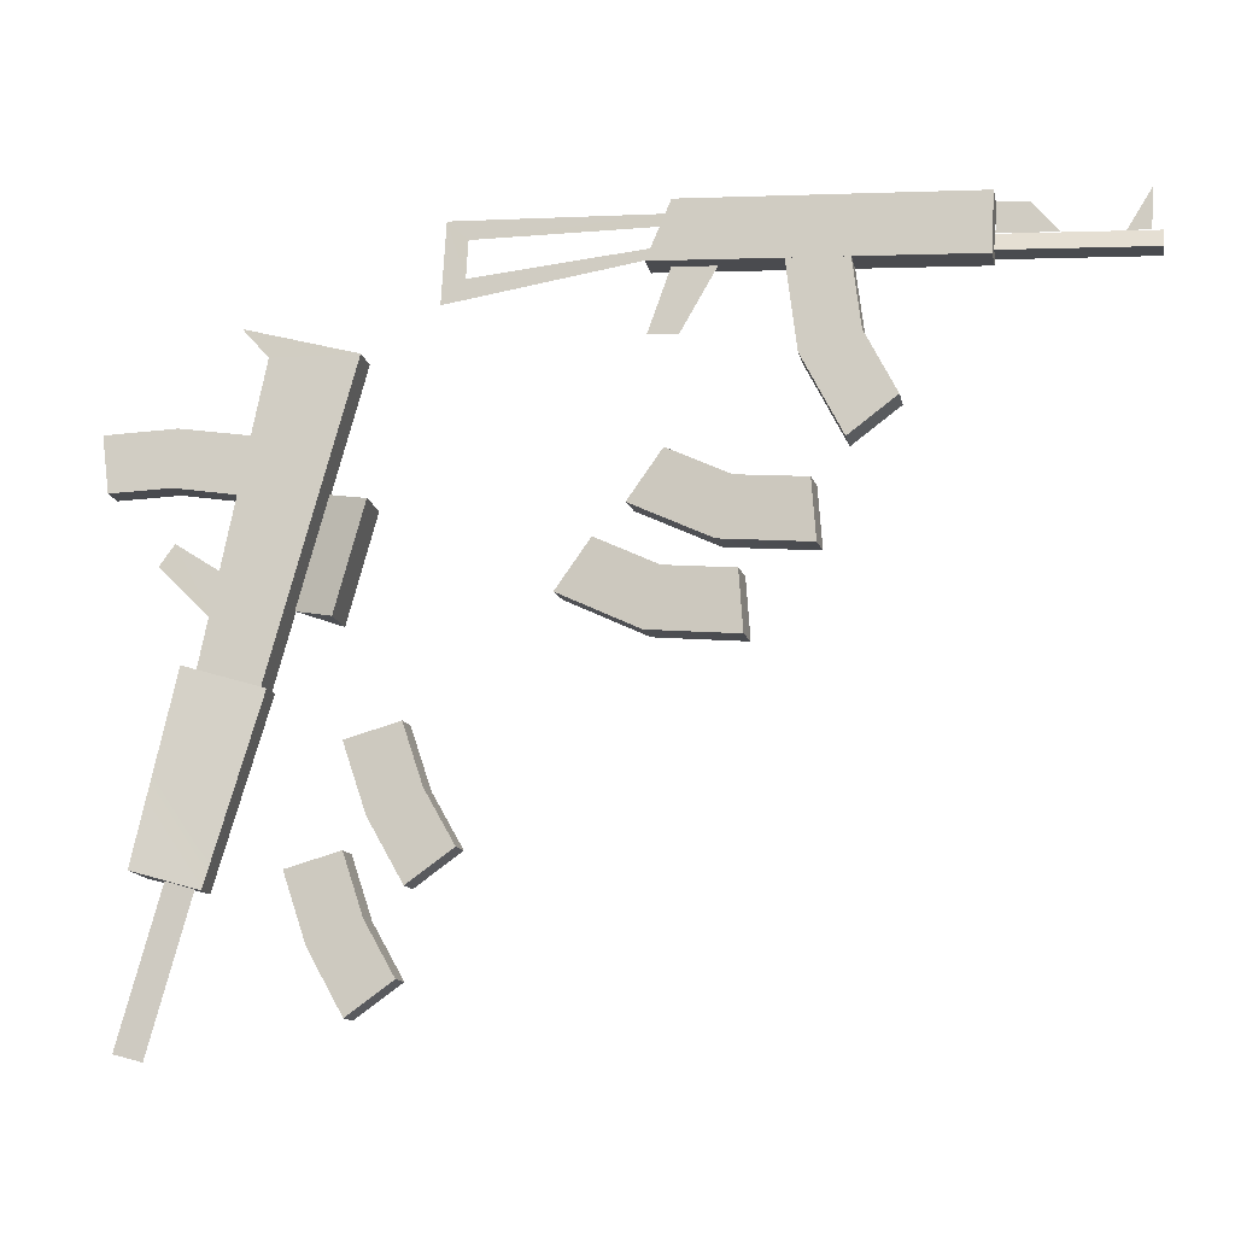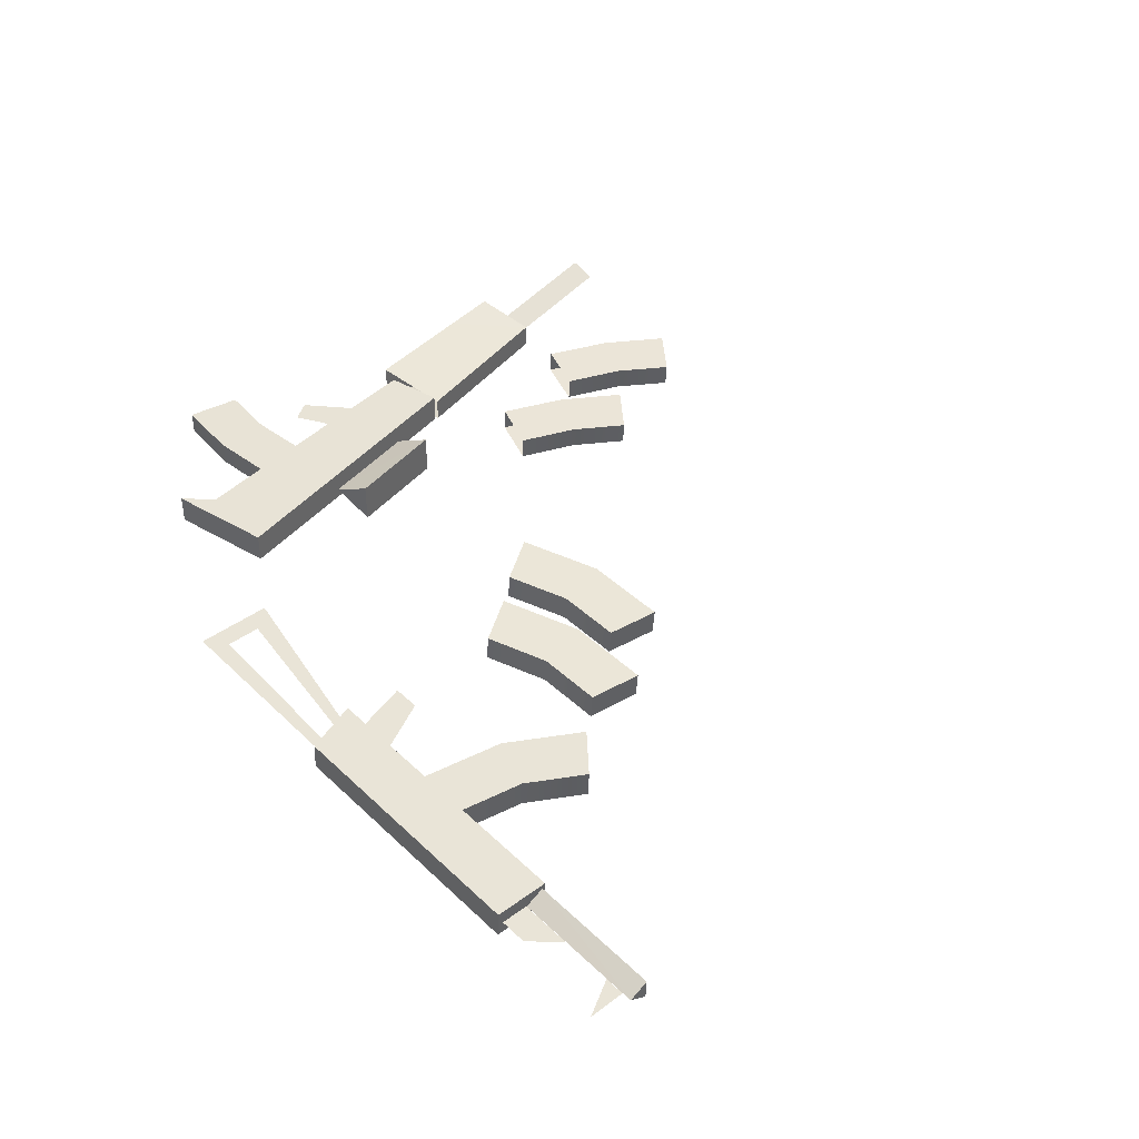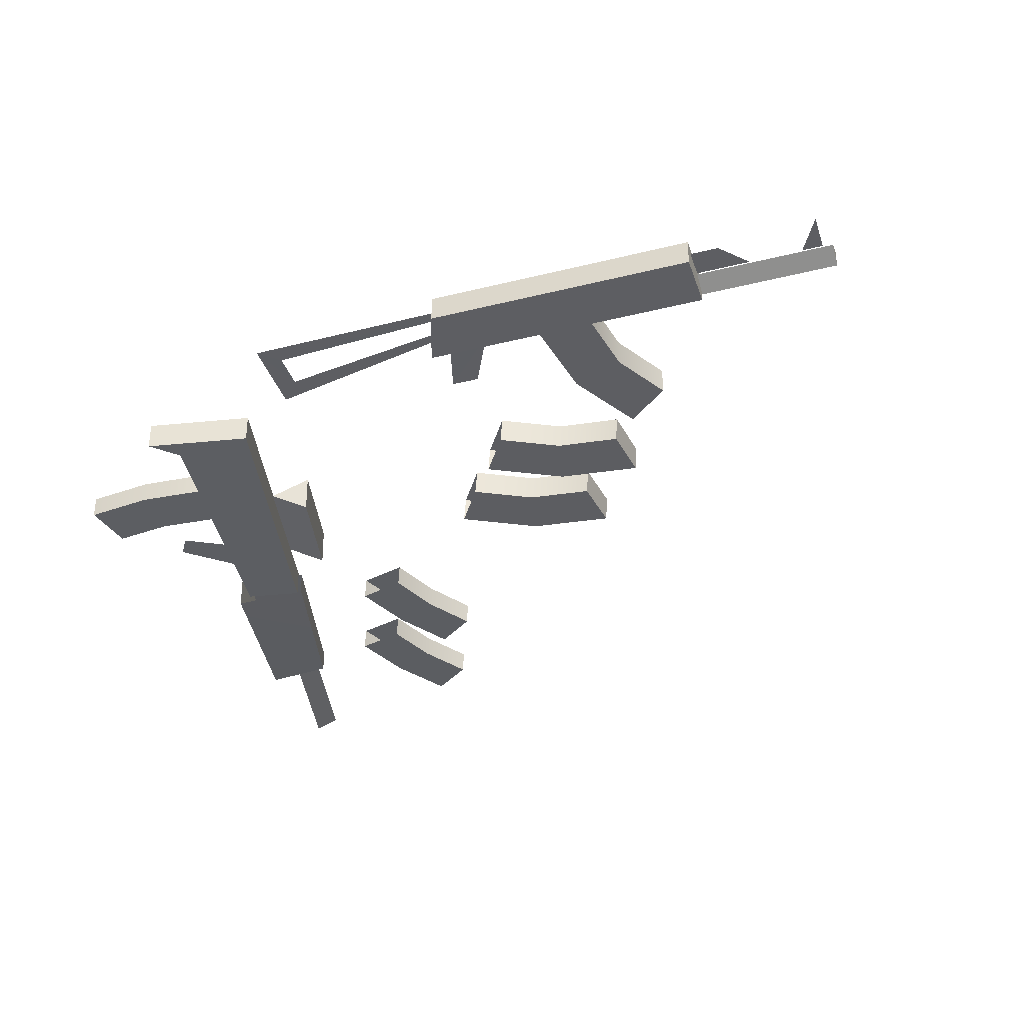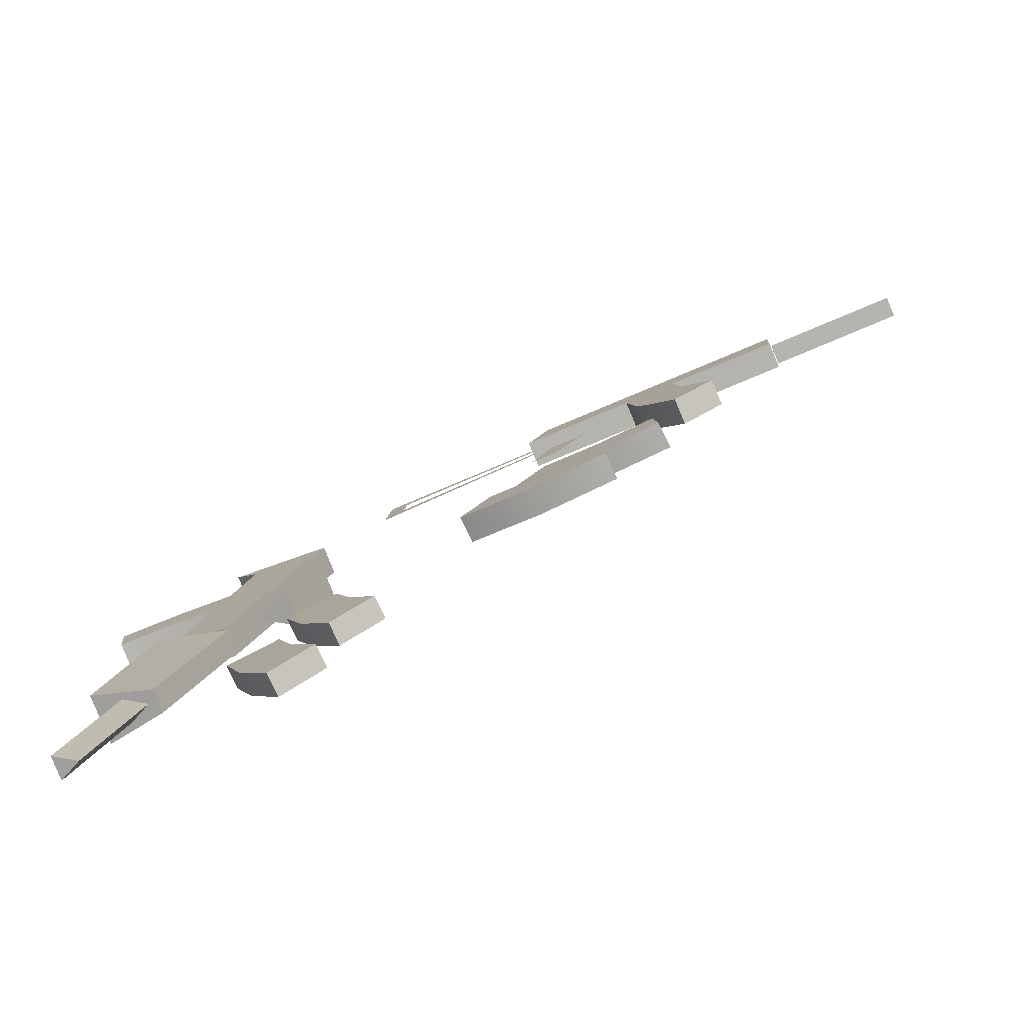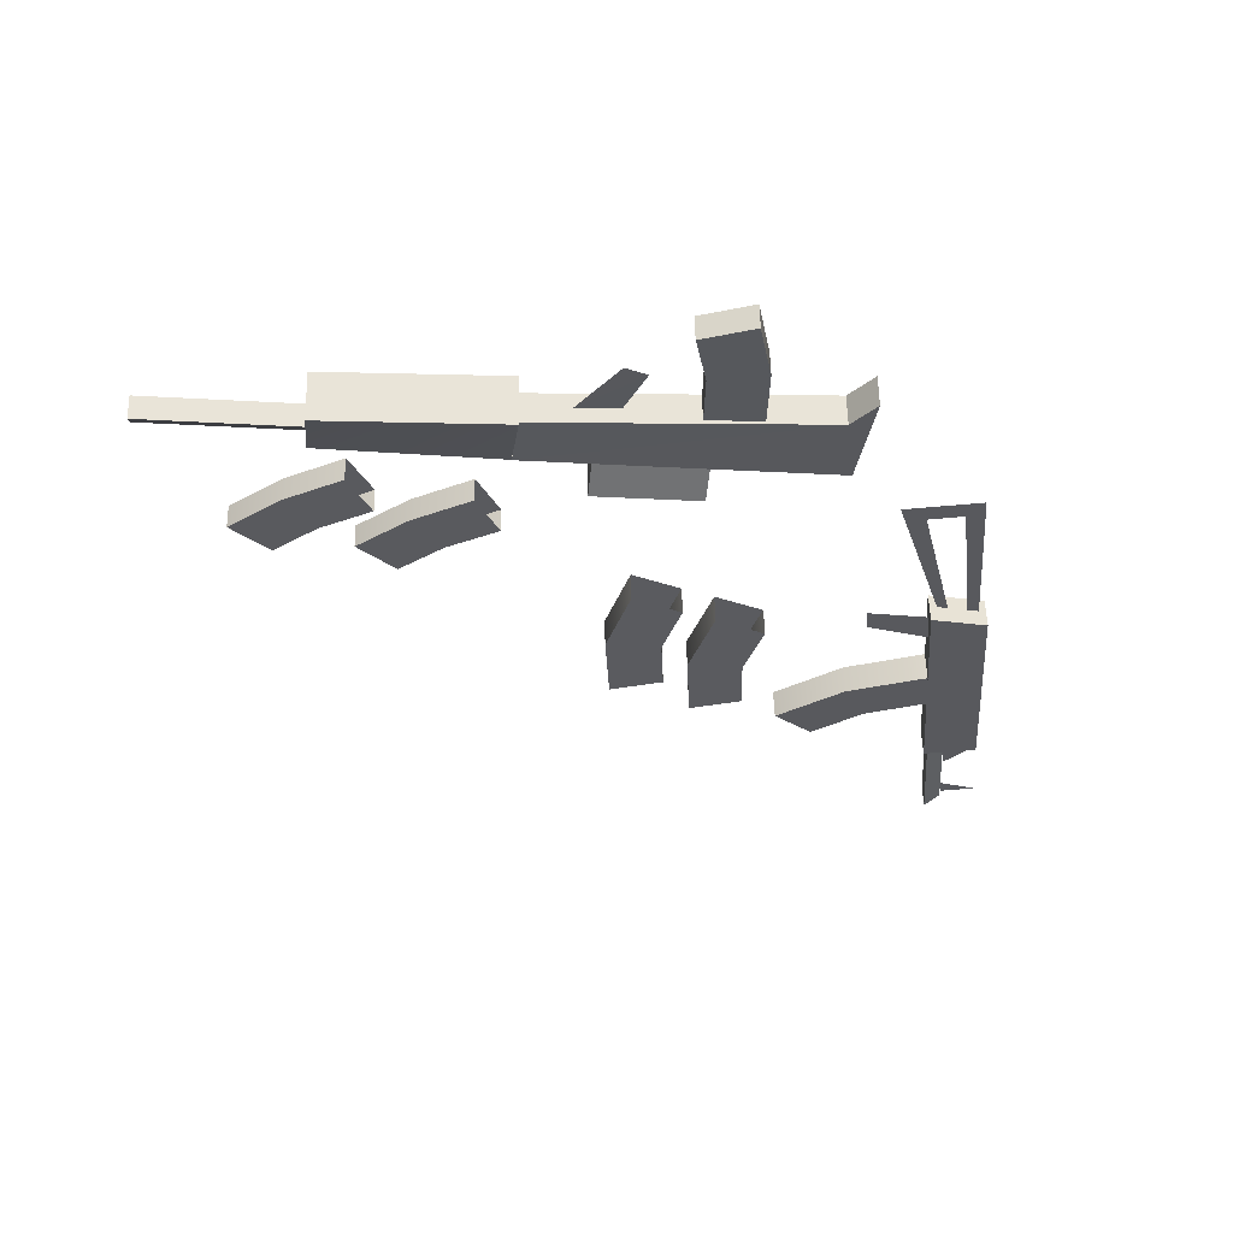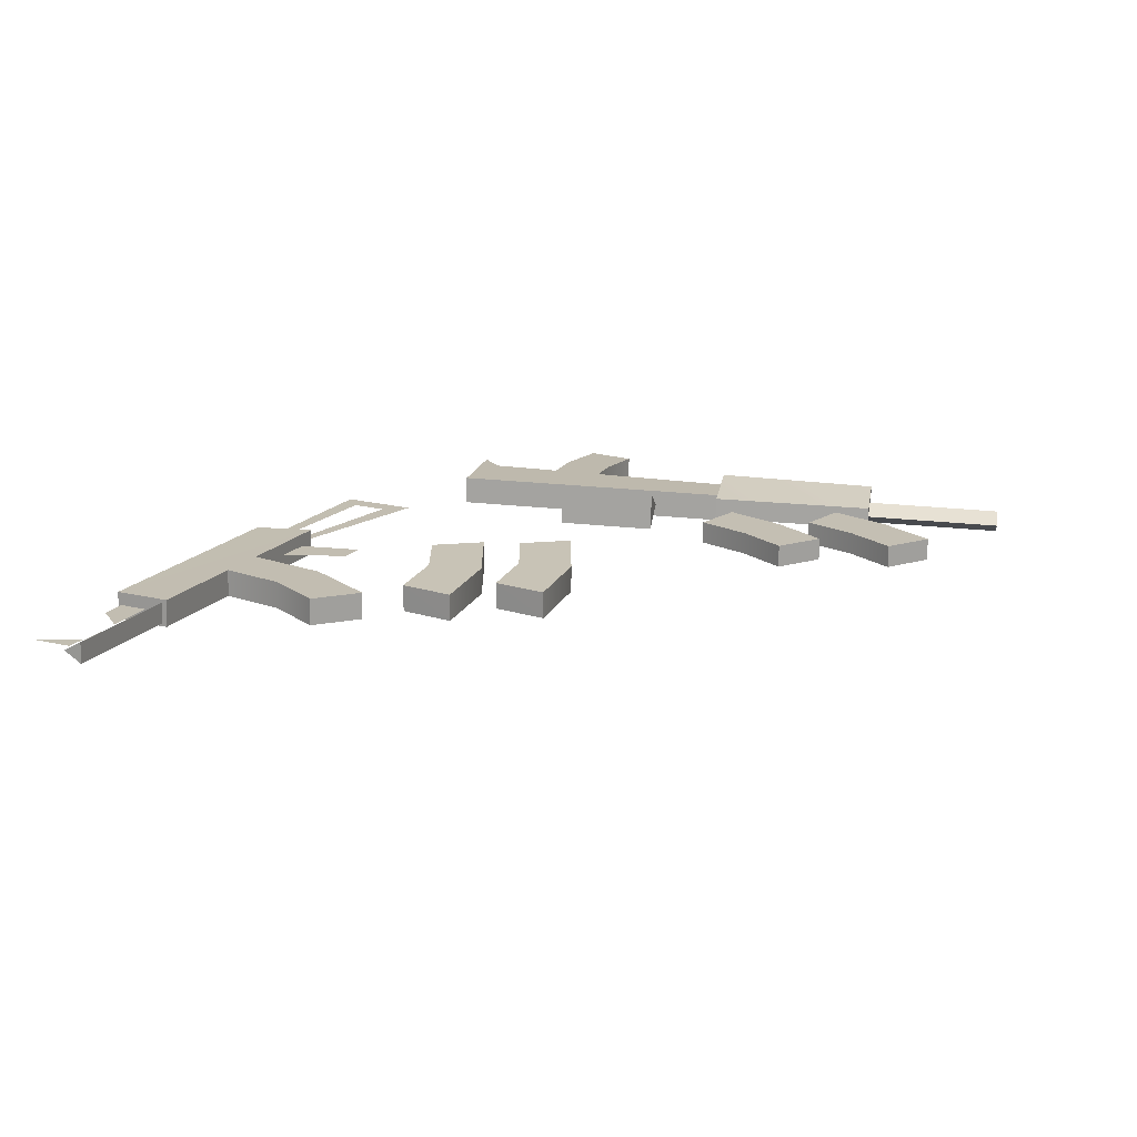
<metadata>
{"format":"obj","ext":"obj","renderer":"f3d","projection":"perspective","resolution":1024,"background":"white","views":[{"elev":-12.5,"azim":11.7,"up":"+Z"},{"elev":43.6,"azim":50.7,"up":"+Y"},{"elev":-36.0,"azim":21.0,"up":"+Y"},{"elev":-79.6,"azim":23.1,"up":"+Z"},{"elev":-29.8,"azim":-81.9,"up":"+Y"},{"elev":15.8,"azim":115.3,"up":"+Y"}]}
</metadata>
<code>
v -5.179 0.7814 -8.134
v -5.099 0.7832 -8.147
v -5.062 0.8155 -8.378
v -4.955 0.827 -7.984
v -5.155 0.8265 -8.353
v -5.125 0.8044 -8.61
v -5.057 0.8111 -8.379
v -5.056 0.7793 -8.379
v -5.124 0.7724 -8.61
v -5.167 0.7712 -8.598
v -5.137 0.7878 -8.606
v -5.168 0.803 -8.598
v -5.221 0.7974 -8.792
v -5.101 0.8239 -7.945
v -5.139 0.7733 -8.356
v -5.061 0.775 -8.377
v -5.066 0.7835 -7.981
v -5.1 0.7834 -7.944
v -4.977 0.7711 -8.299
v -4.941 0.8304 -8.162
v -5.031 0.7975 -8.286
v -5.14 0.8138 -8.357
v -5.067 0.824 -7.982
v -4.954 0.7864 -7.983
v -5.259 0.811 -8.138
v -5.177 0.8149 -8.062
v -5.1 0.8151 -8.147
v -5.085 0.8172 -8.076
v -5.268 0.7803 -8.066
v -5.258 0.7791 -8.138
v -5.198 0.7945 -8.225
v -5.129 0.7949 -8.293
v -5.179 0.7956 -8.199
v -5.117 0.7964 -8.238
v -5.19 0.7822 -8.8
v -5.22 0.7656 -8.791
v -4.993 0.8017 -8.147
v -4.94 0.7751 -8.161
v -4.979 0.8264 -8.301
v -5.207 0.8199 -8.588
v -5.205 0.7532 -8.587
v -5.154 0.7599 -8.352
v -5.18 0.8132 -8.135
v -5.084 0.7852 -8.075
v -5.176 0.783 -8.062
v -5.269 0.8123 -8.066
v -4.869 0.7814 -8.498
v -4.895 0.7832 -8.421
v -4.829 0.811 -8.567
v -4.934 0.8149 -8.529
v -4.894 0.8151 -8.422
v -4.965 0.8172 -8.441
v -4.889 0.7803 -8.609
v -4.83 0.7791 -8.567
v -4.868 0.8132 -8.499
v -4.966 0.7852 -8.441
v -4.936 0.783 -8.528
v -4.888 0.8123 -8.609
v -4.936 0.7814 -8.644
v -4.962 0.7832 -8.567
v -4.896 0.811 -8.713
v -5.001 0.8149 -8.674
v -4.961 0.8151 -8.567
v -5.032 0.8172 -8.587
v -4.956 0.7803 -8.754
v -4.897 0.7791 -8.712
v -4.935 0.8132 -8.644
v -5.033 0.7852 -8.586
v -5.002 0.783 -8.674
v -4.955 0.8123 -8.755
v -4.582 0.8145 -7.825
v -4.613 0.8114 -7.9
v -4.218 0.7728 -7.918
v -4.613 0.7735 -7.898
v -4.214 0.7759 -7.842
v -4.218 0.8108 -7.92
v -4.214 0.8138 -7.844
v -4.576 0.7898 -7.983
v -4.531 0.7931 -7.903
v -4.614 0.7899 -7.981
v -4.215 0.7934 -7.888
v -4.451 0.8112 -7.908
v -4.365 0.8074 -8
v -4.324 0.7663 -8.077
v -4.03 0.7776 -7.922
v -4.028 0.7931 -7.898
v -4.216 0.8069 -7.914
v -4.216 0.7778 -7.913
v -4.213 0.7961 -7.849
v -4.215 0.7945 -7.887
v -4.175 0.796 -7.851
v -4.141 0.7944 -7.891
v -4.582 0.7765 -7.824
v -4.61 0.7941 -7.889
v -4.603 0.7947 -7.875
v -4.83 0.7937 -7.897
v -4.855 0.7967 -7.823
v -4.828 0.7956 -7.849
v -4.587 0.7963 -7.834
v -4.594 0.7958 -7.849
v -4.86 0.7924 -7.928
v -4.03 0.8065 -7.923
v -4.039 0.7964 -7.844
v -4.069 0.7943 -7.894
v -4.042 0.7943 -7.896
v -4.364 0.7695 -7.998
v -4.376 0.811 -7.912
v -4.375 0.7731 -7.91
v -4.451 0.7732 -7.906
v -4.437 0.8064 -8.022
v -4.437 0.7685 -8.021
v -4.385 0.8024 -8.124
v -4.385 0.7644 -8.123
v -4.586 0.7931 -7.9
v -4.324 0.8043 -8.079
v -4.635 0.8195 -8.182
v -4.511 0.8134 -8.158
v -4.425 0.7704 -8.165
v -4.513 0.7755 -8.157
v -4.591 0.819 -8.12
v -4.593 0.7811 -8.119
v -4.637 0.7816 -8.18
v -4.532 0.8121 -8.231
v -4.534 0.7742 -8.23
v -4.417 0.8056 -8.242
v -4.419 0.7677 -8.241
v -4.423 0.8083 -8.167
v -4.717 0.8138 -8.283
v -4.593 0.8077 -8.26
v -4.507 0.7648 -8.267
v -4.595 0.7699 -8.258
v -4.673 0.8134 -8.221
v -4.675 0.7755 -8.22
v -4.719 0.776 -8.282
v -4.613 0.8065 -8.333
v -4.615 0.7686 -8.331
v -4.499 0.7999 -8.344
v -4.501 0.7621 -8.343
v -4.505 0.8027 -8.268
f 29 1 45
f 45 1 2
f 45 2 44
f 3 23 4
f 4 23 14
f 40 41 5
f 5 41 42
f 6 9 40
f 40 9 41
f 7 8 6
f 6 8 9
f 10 36 11
f 11 36 35
f 12 13 10
f 10 13 36
f 11 35 12
f 12 35 13
f 18 14 17
f 17 14 23
f 15 16 17
f 17 16 24
f 17 24 18
f 20 39 37
f 37 39 21
f 38 19 20
f 20 19 39
f 37 21 38
f 38 21 19
f 23 3 22
f 22 15 23
f 23 15 17
f 4 24 3
f 3 24 16
f 14 18 4
f 4 18 24
f 25 46 43
f 43 46 26
f 43 26 27
f 27 26 28
f 29 46 30
f 30 46 25
f 1 29 30
f 31 32 33
f 33 32 34
f 13 35 36
f 37 38 20
f 19 21 39
f 53 47 57
f 57 47 48
f 57 48 56
f 49 58 55
f 55 58 50
f 55 50 51
f 51 50 52
f 53 58 54
f 54 58 49
f 47 53 54
f 65 59 69
f 69 59 60
f 69 60 68
f 61 70 67
f 67 70 62
f 67 62 63
f 63 62 64
f 65 70 66
f 66 70 61
f 59 65 66
f 71 77 72
f 72 77 76
f 73 75 74
f 74 75 93
f 76 73 72
f 72 73 74
f 77 75 76
f 76 75 73
f 71 93 77
f 77 93 75
f 78 79 80
f 80 79 114
f 84 113 115
f 115 113 112
f 102 87 86
f 86 87 81
f 82 83 110
f 110 83 115
f 110 115 112
f 108 111 106
f 106 111 113
f 106 113 84
f 83 82 107
f 88 85 81
f 81 85 86
f 87 102 88
f 88 102 85
f 89 90 91
f 91 90 92
f 93 71 74
f 74 71 72
f 94 95 101
f 101 95 96
f 97 98 99
f 99 98 100
f 101 96 97
f 97 96 98
f 111 108 109
f 102 86 85
f 103 104 105
f 118 126 127
f 127 126 125
f 116 117 123
f 123 117 127
f 123 127 125
f 121 124 119
f 119 124 126
f 119 126 118
f 117 116 120
f 124 121 122
f 130 138 139
f 139 138 137
f 128 129 135
f 135 129 139
f 135 139 137
f 133 136 131
f 131 136 138
f 131 138 130
f 129 128 132
f 136 133 134
f 40 5 6
f 6 5 7
f 41 9 42
f 42 9 8
f 30 25 1
f 1 25 43
f 1 43 2
f 2 43 27
f 44 28 45
f 45 28 26
f 45 26 29
f 29 26 46
f 54 49 47
f 47 49 55
f 47 55 48
f 48 55 51
f 56 52 57
f 57 52 50
f 57 50 53
f 53 50 58
f 66 61 59
f 59 61 67
f 59 67 60
f 60 67 63
f 68 64 69
f 69 64 62
f 69 62 65
f 65 62 70
f 84 83 106
f 106 83 107
f 106 107 108
f 109 110 111
f 111 110 112
f 111 112 113
f 110 109 82
f 83 84 115
f 118 117 119
f 119 117 120
f 119 120 121
f 122 123 124
f 124 123 125
f 124 125 126
f 123 122 116
f 117 118 127
f 130 129 131
f 131 129 132
f 131 132 133
f 134 135 136
f 136 135 137
f 136 137 138
f 135 134 128
f 129 130 139

</code>
